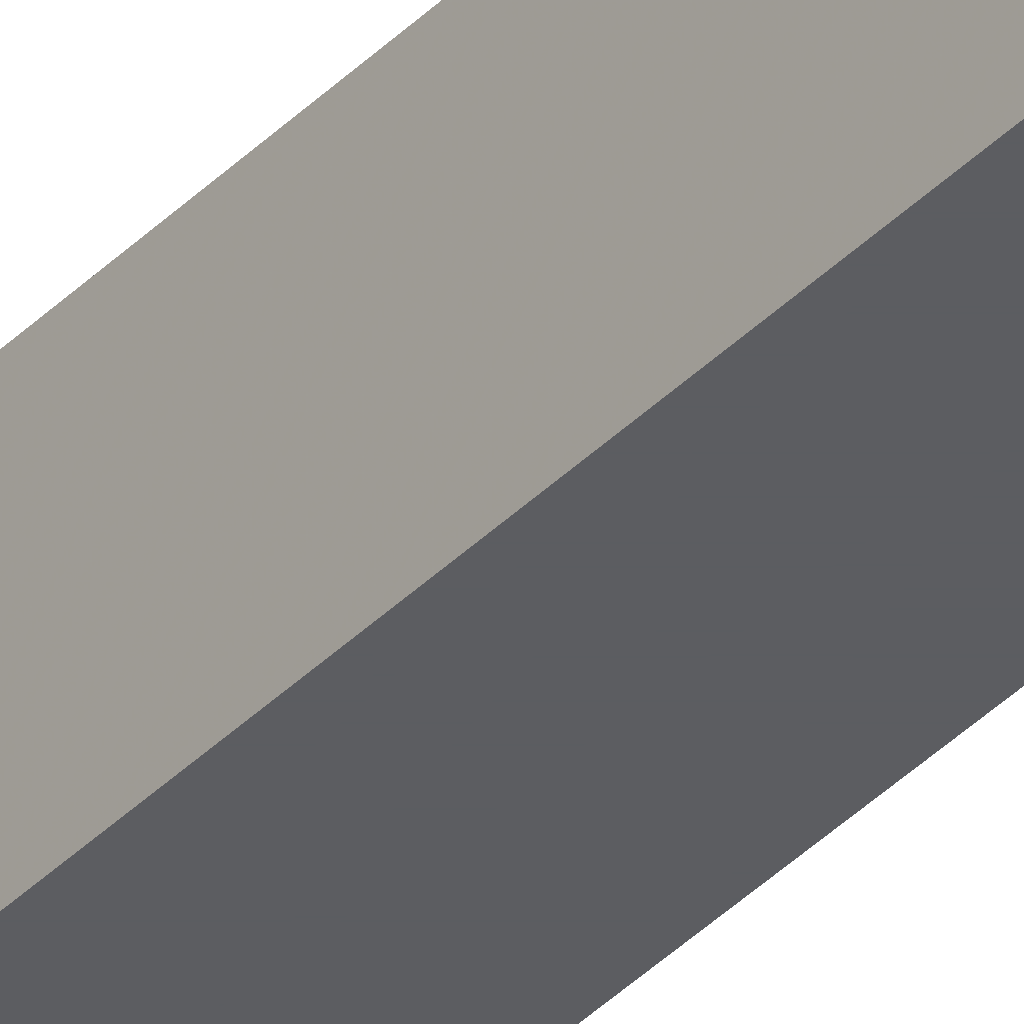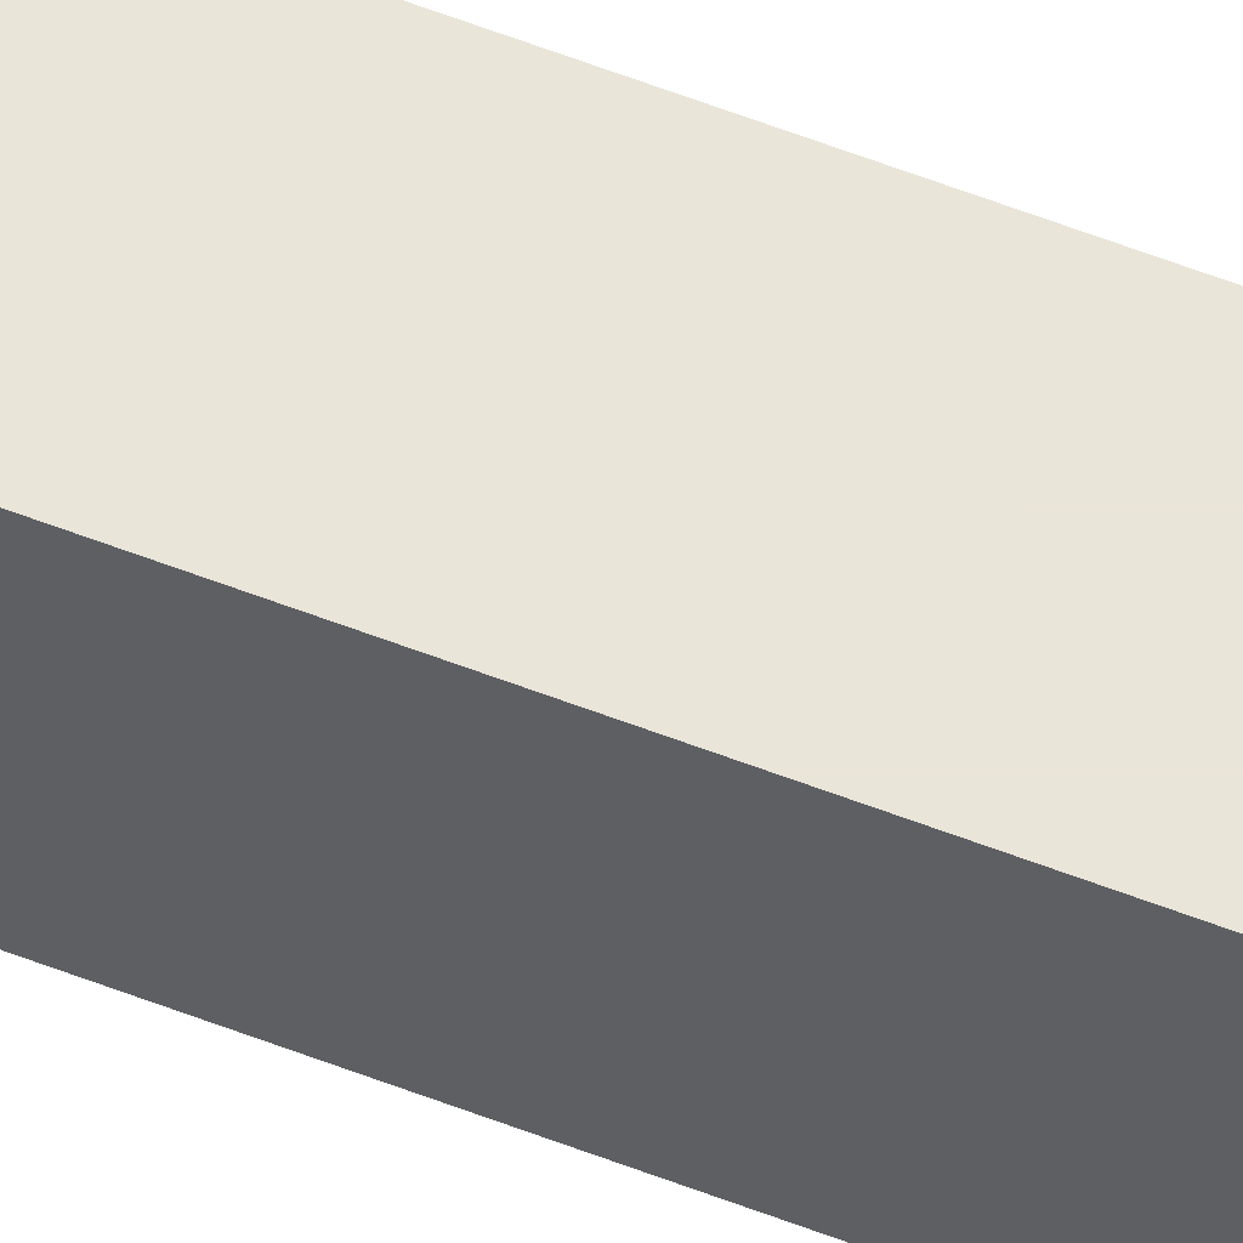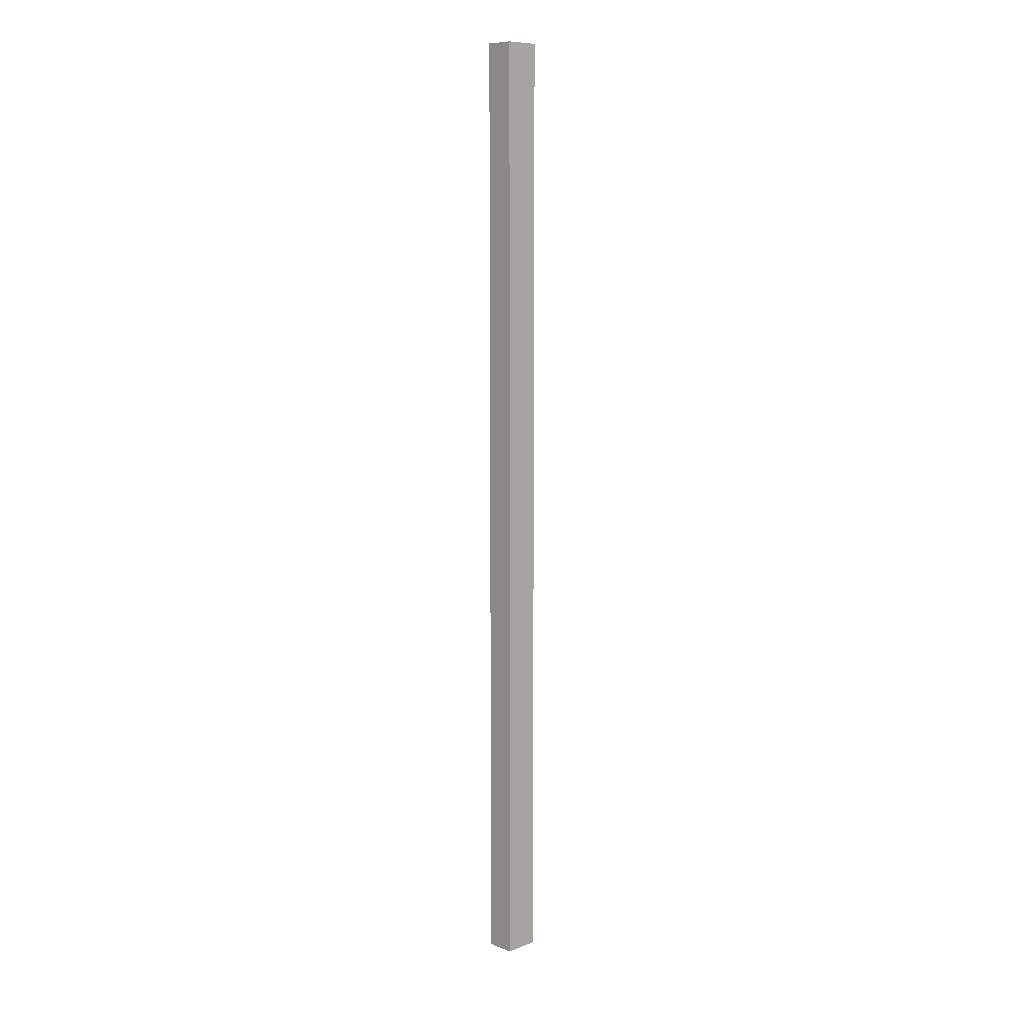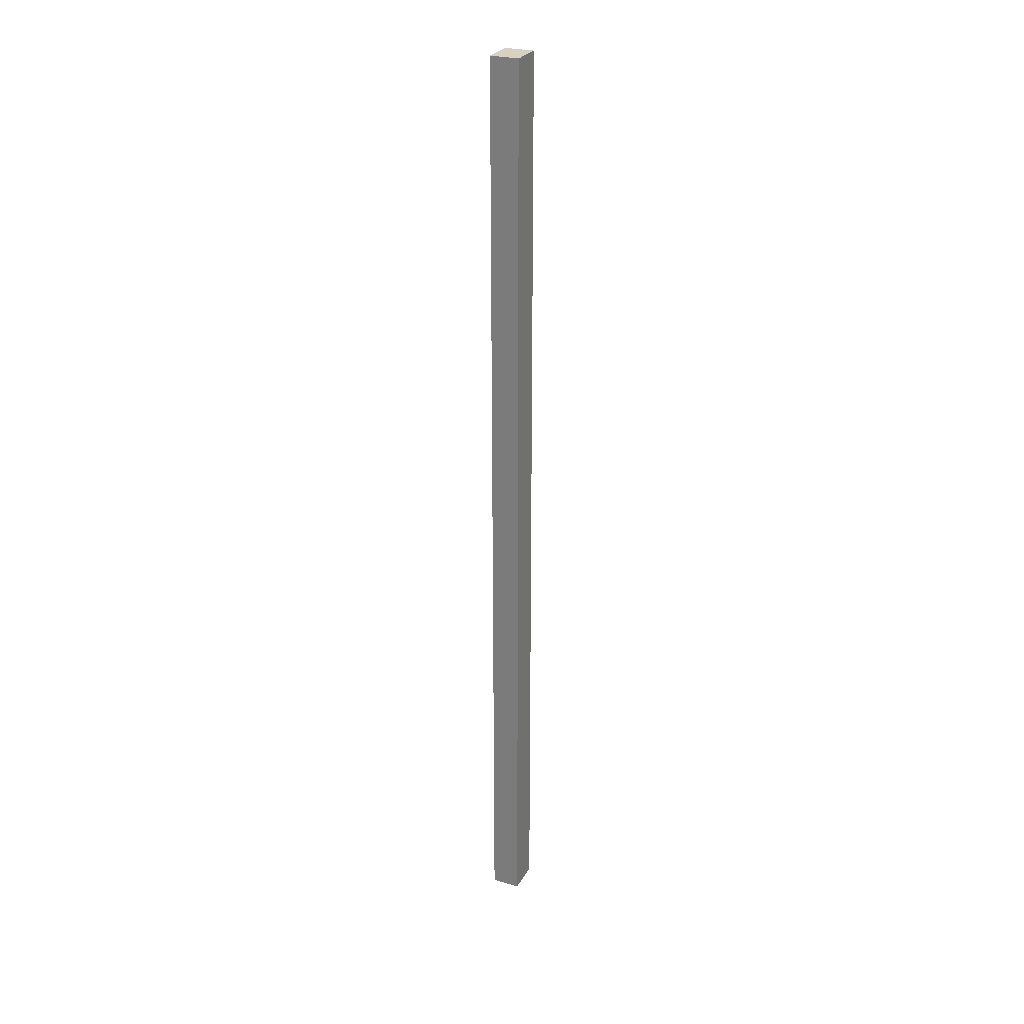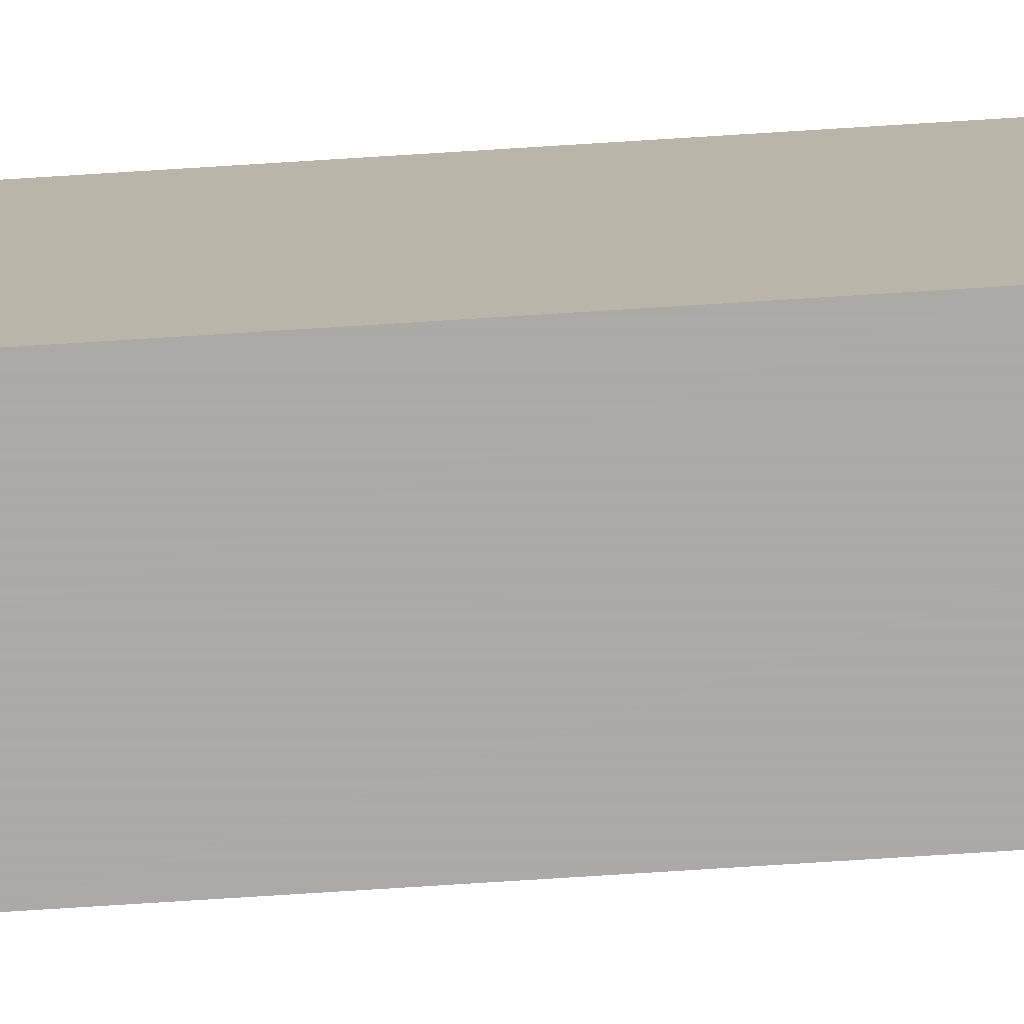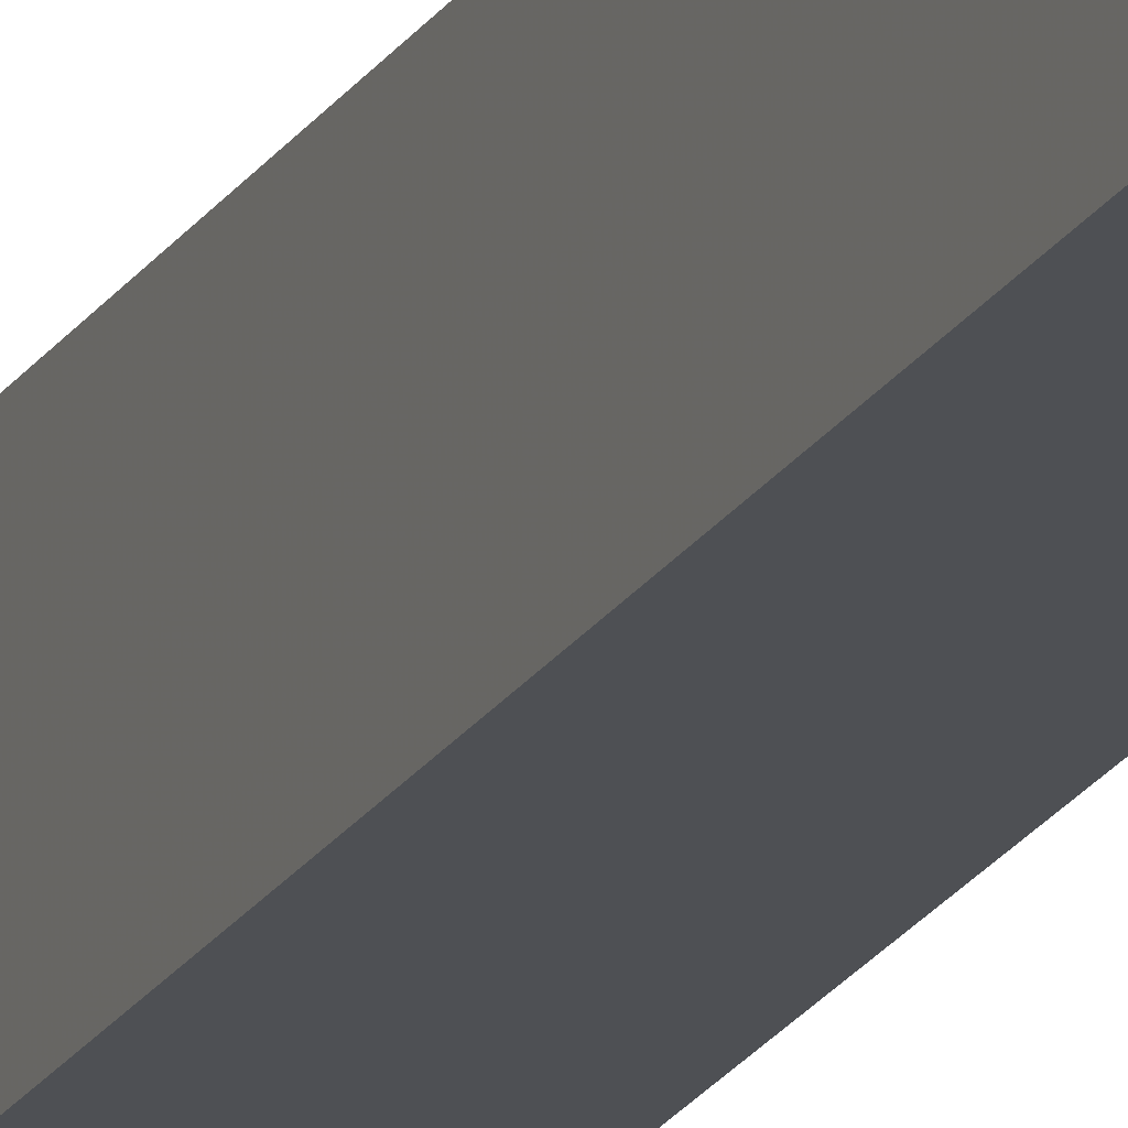
<metadata>
{"format":"obj","ext":"obj","renderer":"f3d","projection":"perspective","resolution":1024,"background":"white","views":[{"elev":-36.3,"azim":142.6,"up":"+Z"},{"elev":58.5,"azim":111.9,"up":"+Z"},{"elev":9.2,"azim":45.6,"up":"+Y"},{"elev":27.1,"azim":23.8,"up":"+Y"},{"elev":-75.8,"azim":93.6,"up":"+Z"},{"elev":-18.9,"azim":158.7,"up":"+Z"}]}
</metadata>
<code>
v -0.09848 -0.25 4e-08
v -0.09848 -0.25 -0.01852
v -0.09848 0.25 -4e-08
v -0.1136 0.25 -4e-08
v -0.1136 -0.25 -0.01852
v -0.1136 0.25 -0.01852
v -0.1136 -0.25 4e-08
v -0.09848 0.25 -0.01852
f 1 2 3
f 1 3 4
f 5 2 1
f 6 4 3
f 6 5 4
f 6 2 5
f 7 5 1
f 7 1 4
f 7 4 5
f 8 6 3
f 8 3 2
f 8 2 6

</code>
